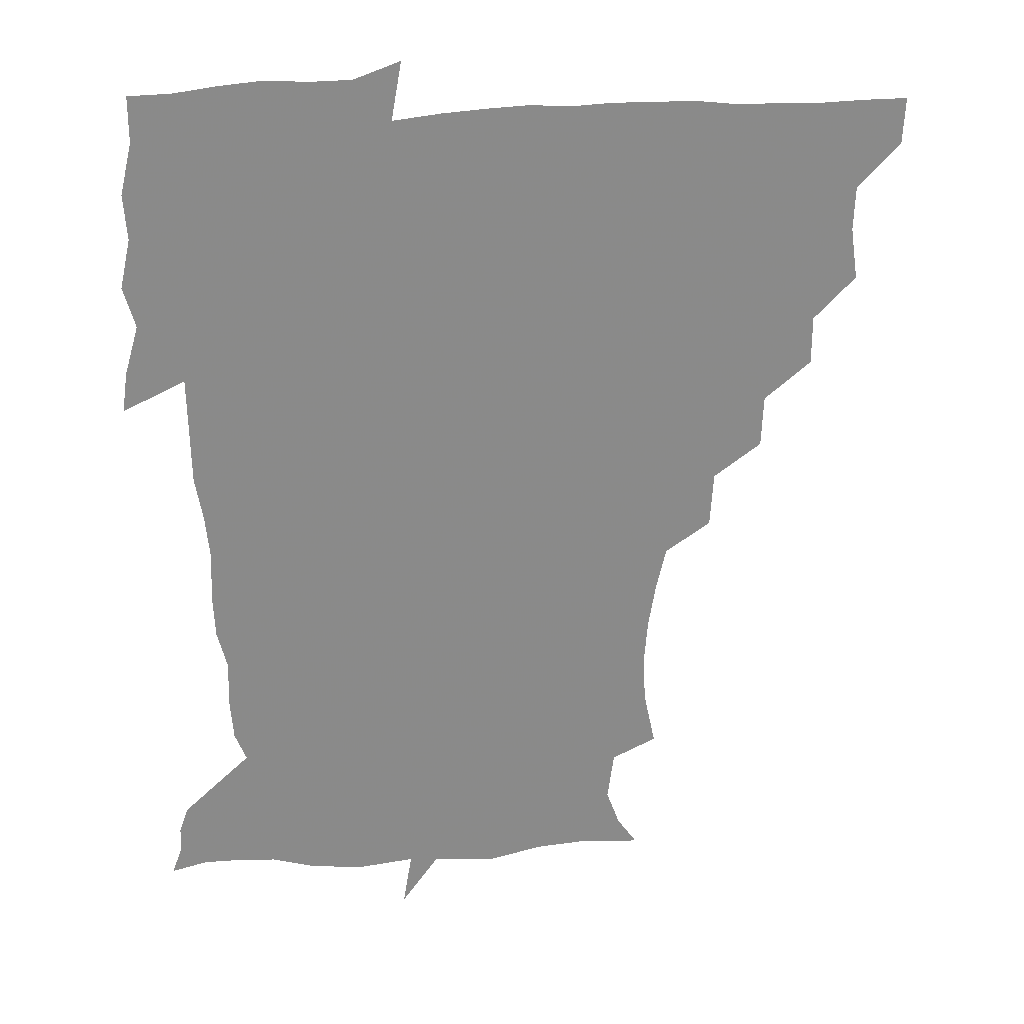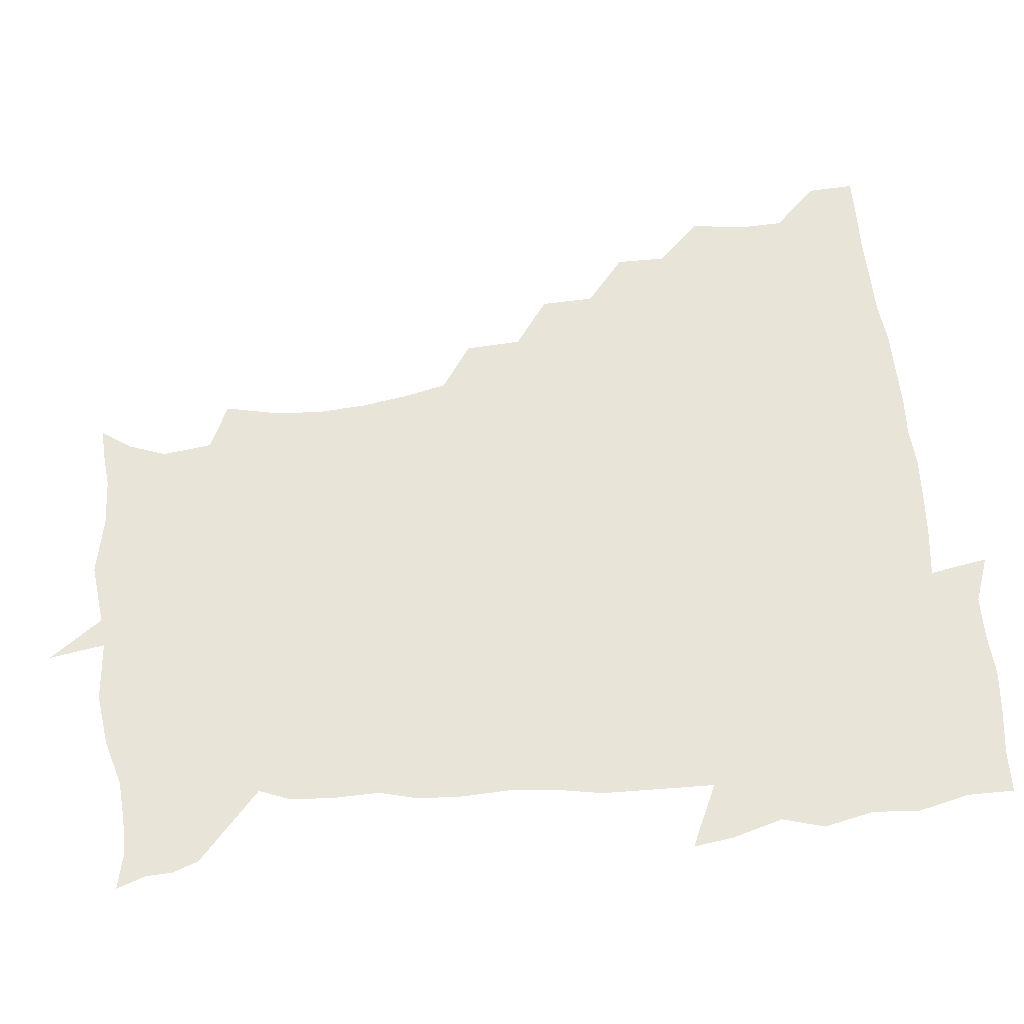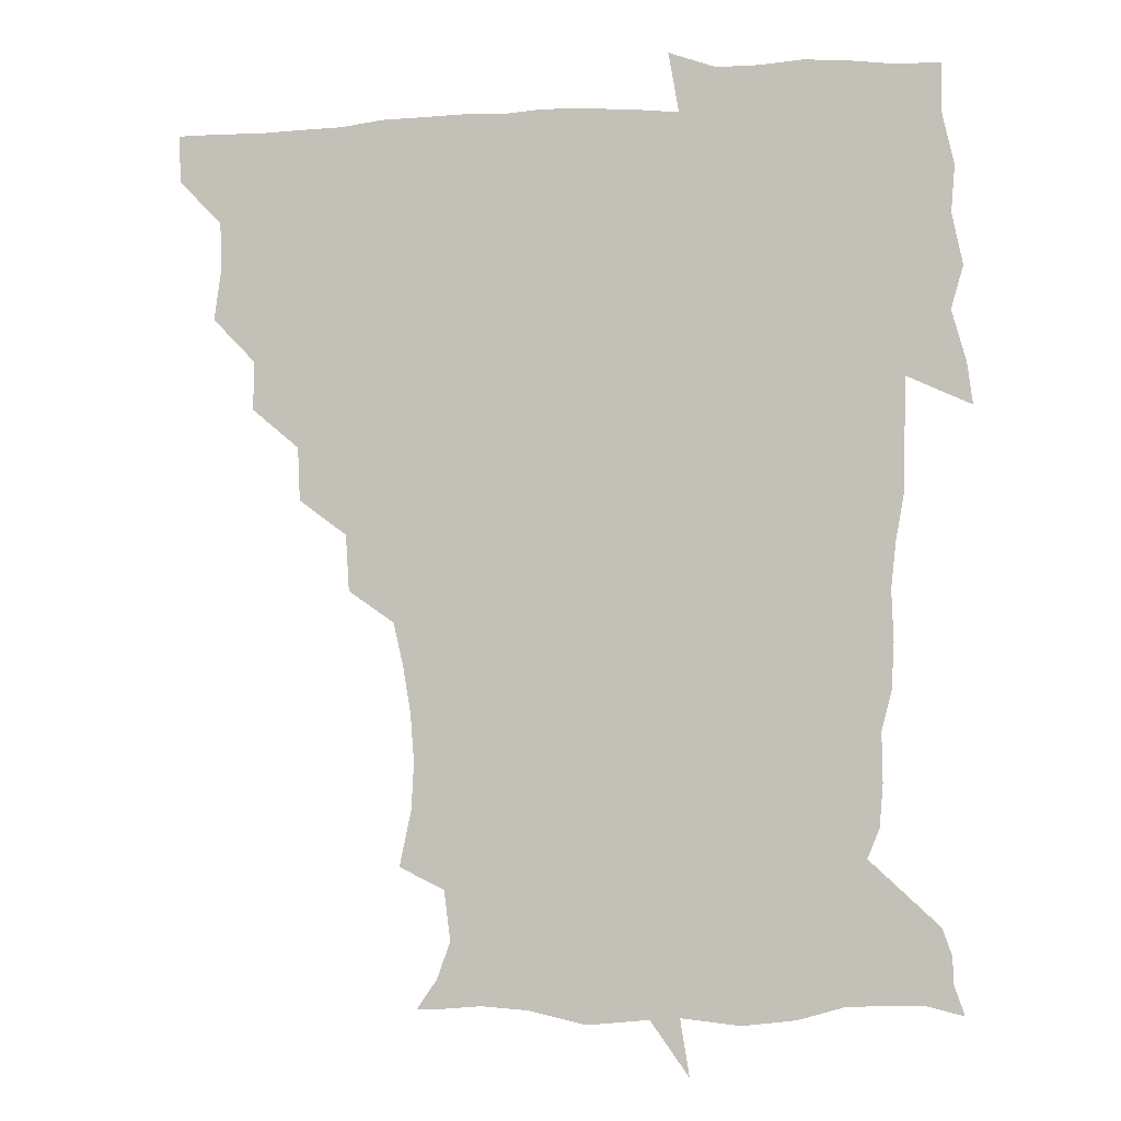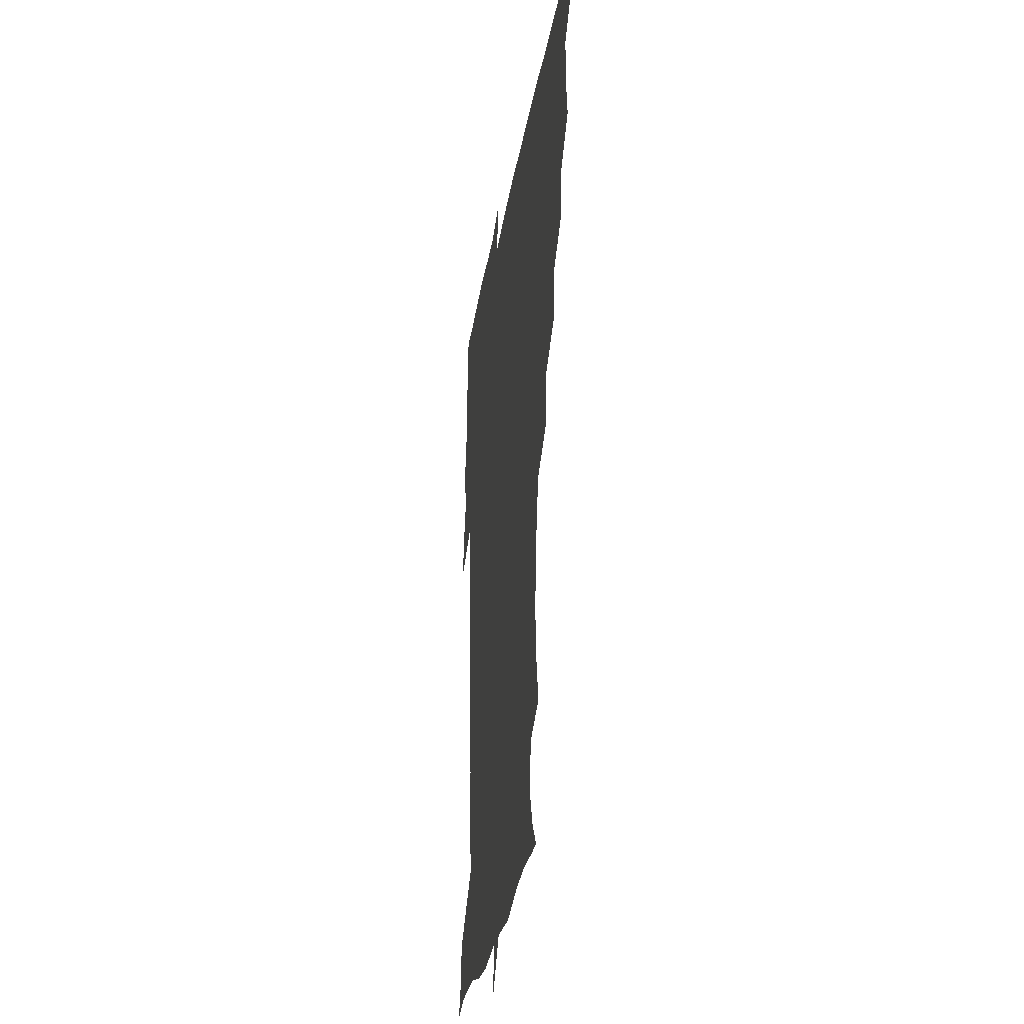
<metadata>
{"format":"obj","ext":"obj","renderer":"f3d","projection":"perspective","resolution":1024,"background":"white","views":[{"elev":27.0,"azim":172.4,"up":"+Y"},{"elev":60.2,"azim":84.3,"up":"+Z"},{"elev":-3.3,"azim":12.9,"up":"+Y"},{"elev":-30.5,"azim":-98.8,"up":"+Y"}]}
</metadata>
<code>
v 451.8 450.2 0
v 451 466.7 0
v 464.8 400.6 0
v 467.4 419.1 0
v 466.8 434.9 0
v 466.8 449.8 0
v 465.8 466.7 0
v 479.6 368.3 0
v 479.6 385.5 0
v 483.1 405.4 0
v 482.6 420.5 0
v 482 435.6 0
v 481.4 450.9 0
v 481.2 466.3 0
v 496.9 336.1 0
v 496.1 354.6 0
v 498 374.9 0
v 499 391.9 0
v 498.5 406.7 0
v 498 421.2 0
v 497.8 435.6 0
v 497.6 449.9 0
v 496.3 466.7 0
v 515 304.3 0
v 513.8 323.8 0
v 514 344.5 0
v 512.8 360.2 0
v 514.2 378.4 0
v 512.8 391.7 0
v 512.9 406.8 0
v 512.7 421.3 0
v 512.3 435.7 0
v 511.9 450.2 0
v 511.4 467 0
v 533.5 209.5 0
v 537.7 229 0
v 538.6 245.3 0
v 537.3 261.8 0
v 534.7 277.6 0
v 531.2 293.2 0
v 529.7 312.9 0
v 528.8 330.1 0
v 529 348 0
v 528.2 362.6 0
v 528.2 378 0
v 528 392.5 0
v 527.5 406.8 0
v 527.3 421.3 0
v 527 435.9 0
v 526.6 450.8 0
v 526.3 468.7 0
v 539.9 161.5 0
v 546.9 171.6 0
v 551.7 184.6 0
v 549.4 202 0
v 549.3 221.2 0
v 550.2 237.5 0
v 549.5 252.9 0
v 548.1 267.4 0
v 546 282.4 0
v 544.6 299.6 0
v 543.6 316.1 0
v 543.5 333 0
v 543 347.4 0
v 542.8 363.3 0
v 543.5 379.2 0
v 542.6 392.6 0
v 543.4 407.3 0
v 542.4 421.3 0
v 542.2 435.6 0
v 541.4 451.4 0
v 540.8 468.9 0
v 549.6 161.8 0
v 559.9 177.4 0
v 561.8 192 0
v 562.4 210.7 0
v 561.5 224.2 0
v 562.5 242.9 0
v 561.9 258.1 0
v 561.7 274.3 0
v 559.1 285.7 0
v 558.4 302.6 0
v 558 318.8 0
v 557.7 332.6 0
v 558.1 350 0
v 557.5 363.9 0
v 557.7 378.9 0
v 556.8 392 0
v 557.7 407.2 0
v 557.3 421.2 0
v 557 435.5 0
v 556.5 450.6 0
v 555.2 469.2 0
v 562.6 163 0
v 572.6 179.9 0
v 575.3 198 0
v 575.3 213.8 0
v 575.2 229.6 0
v 575.3 244.9 0
v 575 260.2 0
v 574.6 275.3 0
v 573.3 289 0
v 572.7 304.6 0
v 571.9 317 0
v 572.4 334.8 0
v 572.2 349.7 0
v 571.8 363.2 0
v 572.1 378.9 0
v 572.3 393.2 0
v 572.2 407.2 0
v 571.6 421.5 0
v 571.8 435.5 0
v 571.6 449.6 0
v 569.8 468.5 0
v 579.3 162 0
v 587.6 182.1 0
v 588.8 198.3 0
v 588.9 214 0
v 588.5 228.1 0
v 587.8 245.4 0
v 588 260 0
v 588.4 276.5 0
v 587.4 289.7 0
v 586.6 303.7 0
v 586.6 318.6 0
v 586.8 336 0
v 586.7 350.7 0
v 586.8 364.2 0
v 586.6 378 0
v 586.9 393.2 0
v 586.7 407.2 0
v 587.1 421.4 0
v 586.9 435.3 0
v 585.9 450.6 0
v 584 469.5 0
v 599.1 157.7 0
v 602.1 181.2 0
v 602.6 199.8 0
v 602.7 214.7 0
v 602.6 230.7 0
v 602.1 243.1 0
v 601 259.6 0
v 601.9 277.4 0
v 601.5 290.6 0
v 601.1 304.6 0
v 601.2 320.7 0
v 601.2 335.6 0
v 601.2 349 0
v 601.3 364.1 0
v 601.5 379.2 0
v 601.6 393.3 0
v 601.7 407.4 0
v 601.9 421.6 0
v 601.5 436.1 0
v 600.5 451.8 0
v 598.7 468.9 0
v 620.6 160 0
v 616.8 184.1 0
v 616.2 200.5 0
v 616.4 217.4 0
v 616.4 231.1 0
v 616.5 245.3 0
v 615.5 258.4 0
v 615 277.4 0
v 615.2 291.4 0
v 615.6 305.9 0
v 615.3 320.9 0
v 615.4 336.4 0
v 615.6 349.2 0
v 615.9 365.9 0
v 615.9 379.3 0
v 616.2 394.4 0
v 616.4 407.7 0
v 616.8 421.7 0
v 616.4 436.3 0
v 615.7 451.7 0
v 614.2 467.9 0
v 634.1 141.3 0
v 630.9 160.9 0
v 631 181.9 0
v 630 200.5 0
v 629.6 216.7 0
v 629.7 232.3 0
v 630.1 247 0
v 629.8 260.2 0
v 628.8 277.8 0
v 629.1 291.3 0
v 629.2 307.9 0
v 629.6 321.2 0
v 629.7 335.6 0
v 629.9 350.7 0
v 629.8 366.4 0
v 630.2 379.3 0
v 630.4 393.6 0
v 630.7 408 0
v 630.9 422 0
v 631.8 436 0
v 632.2 450 0
v 631.4 465.9 0
v 627.8 486.6 0
v 651.5 158.8 0
v 645.7 183 0
v 644.1 200 0
v 643.4 215.6 0
v 642.8 231.3 0
v 643.1 247.4 0
v 643.4 261.2 0
v 642.6 277.7 0
v 643.4 291 0
v 643.6 305.8 0
v 643.9 320.2 0
v 644.2 334.4 0
v 643.9 351.1 0
v 644 365.6 0
v 644.5 379.4 0
v 645.1 392.7 0
v 645 408.2 0
v 645.5 421.7 0
v 646.1 436.5 0
v 646.3 450.4 0
v 646 465.1 0
v 644.2 480.8 0
v 670 161.2 0
v 661.4 181.9 0
v 658.2 198.7 0
v 656.3 215.7 0
v 656.3 229.7 0
v 656 246.4 0
v 656.6 260.8 0
v 656.9 275.1 0
v 657.2 290 0
v 657.7 304.3 0
v 658.3 318.6 0
v 658.6 333.3 0
v 658 350.2 0
v 658.1 365.4 0
v 658.6 379.5 0
v 658.8 394.8 0
v 659.1 408.6 0
v 659.7 422.9 0
v 660.1 436.7 0
v 660.5 450.5 0
v 660.6 464.9 0
v 659.1 480.6 0
v 685.4 165.8 0
v 676.1 182.4 0
v 672.8 197.2 0
v 669.7 213 0
v 668.6 228 0
v 669 243.6 0
v 669.9 257.8 0
v 670.5 272.5 0
v 671.2 287.3 0
v 671.4 302.5 0
v 671 319.3 0
v 672.1 333.6 0
v 673.3 347.9 0
v 672.8 364.2 0
v 672.1 380.8 0
v 672.3 394.9 0
v 672.8 408.7 0
v 673.1 423.3 0
v 673.9 436.9 0
v 674.4 450.7 0
v 675.1 464.5 0
v 673.9 481.6 0
v 699.7 166.8 0
v 690.6 181.5 0
v 688.7 193.1 0
v 682.8 210.1 0
v 681 223 0
v 682.4 237.6 0
v 682.3 253.8 0
v 683.1 268.7 0
v 685.6 282 0
v 684.8 299.2 0
v 685.7 314 0
v 687.4 328.8 0
v 688.2 344.9 0
v 687.4 362.6 0
v 686.2 380.1 0
v 686.4 393.8 0
v 685.7 408.9 0
v 686.6 422.7 0
v 686.8 437.2 0
v 688 450.5 0
v 689 464.2 0
v 689.3 480.3 0
v 711.9 167 0
v 705.6 179.1 0
v 702.9 189.9 0
v 700.3 200.3 0
v 693.5 214.4 0
v 697.7 224.6 0
v 698.8 239.3 0
v 698.4 256.3 0
v 701.9 269.9 0
v 702.7 285.5 0
v 702 303 0
v 703.6 318.9 0
v 706.4 334.5 0
v 706.8 353 0
v 707.2 373.7 0
v 702.7 390.5 0
v 701.1 405.8 0
v 699.5 422 0
v 700 435.8 0
v 700.5 449.9 0
v 702.9 463.5 0
v 704.8 478.4 0
v 724.9 164 0
v 721.3 174.2 0
v 721 183.2 0
v 717.7 192.4 0
v 729.3 363.5 0
v 727.3 377.7 0
v 722.3 395.3 0
v 726.5 410 0
v 722.7 427.5 0
v 723.9 443.6 0
v 719.7 461.9 0
v 719.7 478.1 0
v 721 496 0
f 5 6 1
f 1 6 2
f 6 7 2
f 9 10 3
f 3 10 4
f 10 11 4
f 4 11 5
f 11 12 5
f 5 12 6
f 12 13 6
f 6 13 7
f 13 14 7
f 16 17 8
f 8 17 9
f 17 18 9
f 9 18 10
f 18 19 10
f 10 19 11
f 19 20 11
f 11 20 12
f 20 21 12
f 12 21 13
f 21 22 13
f 13 22 14
f 22 23 14
f 25 26 15
f 15 26 16
f 26 27 16
f 16 27 17
f 27 28 17
f 17 28 18
f 28 29 18
f 18 29 19
f 29 30 19
f 19 30 20
f 30 31 20
f 20 31 21
f 31 32 21
f 21 32 22
f 32 33 22
f 22 33 23
f 33 34 23
f 40 41 24
f 24 41 25
f 41 42 25
f 25 42 26
f 42 43 26
f 26 43 27
f 43 44 27
f 27 44 28
f 44 45 28
f 28 45 29
f 45 46 29
f 29 46 30
f 46 47 30
f 30 47 31
f 47 48 31
f 31 48 32
f 48 49 32
f 32 49 33
f 49 50 33
f 33 50 34
f 50 51 34
f 55 56 35
f 35 56 36
f 56 57 36
f 36 57 37
f 57 58 37
f 37 58 38
f 58 59 38
f 38 59 39
f 59 60 39
f 39 60 40
f 60 61 40
f 40 61 41
f 61 62 41
f 41 62 42
f 62 63 42
f 42 63 43
f 63 64 43
f 43 64 44
f 64 65 44
f 44 65 45
f 65 66 45
f 45 66 46
f 66 67 46
f 46 67 47
f 67 68 47
f 47 68 48
f 68 69 48
f 48 69 49
f 69 70 49
f 49 70 50
f 70 71 50
f 50 71 51
f 71 72 51
f 52 73 53
f 73 74 53
f 53 74 54
f 74 75 54
f 54 75 55
f 75 76 55
f 55 76 56
f 76 77 56
f 56 77 57
f 77 78 57
f 57 78 58
f 78 79 58
f 58 79 59
f 79 80 59
f 59 80 60
f 80 81 60
f 60 81 61
f 81 82 61
f 61 82 62
f 82 83 62
f 62 83 63
f 83 84 63
f 63 84 64
f 84 85 64
f 64 85 65
f 85 86 65
f 65 86 66
f 86 87 66
f 66 87 67
f 87 88 67
f 67 88 68
f 88 89 68
f 68 89 69
f 89 90 69
f 69 90 70
f 90 91 70
f 70 91 71
f 91 92 71
f 71 92 72
f 92 93 72
f 73 94 74
f 94 95 74
f 74 95 75
f 95 96 75
f 75 96 76
f 96 97 76
f 76 97 77
f 97 98 77
f 77 98 78
f 98 99 78
f 78 99 79
f 99 100 79
f 79 100 80
f 100 101 80
f 80 101 81
f 101 102 81
f 81 102 82
f 102 103 82
f 82 103 83
f 103 104 83
f 83 104 84
f 104 105 84
f 84 105 85
f 105 106 85
f 85 106 86
f 106 107 86
f 86 107 87
f 107 108 87
f 87 108 88
f 108 109 88
f 88 109 89
f 109 110 89
f 89 110 90
f 110 111 90
f 90 111 91
f 111 112 91
f 91 112 92
f 112 113 92
f 92 113 93
f 113 114 93
f 94 115 95
f 115 116 95
f 95 116 96
f 116 117 96
f 96 117 97
f 117 118 97
f 97 118 98
f 118 119 98
f 98 119 99
f 119 120 99
f 99 120 100
f 120 121 100
f 100 121 101
f 121 122 101
f 101 122 102
f 122 123 102
f 102 123 103
f 123 124 103
f 103 124 104
f 124 125 104
f 104 125 105
f 125 126 105
f 105 126 106
f 126 127 106
f 106 127 107
f 127 128 107
f 107 128 108
f 128 129 108
f 108 129 109
f 129 130 109
f 109 130 110
f 130 131 110
f 110 131 111
f 131 132 111
f 111 132 112
f 132 133 112
f 112 133 113
f 133 134 113
f 113 134 114
f 134 135 114
f 115 136 116
f 136 137 116
f 116 137 117
f 137 138 117
f 117 138 118
f 138 139 118
f 118 139 119
f 139 140 119
f 119 140 120
f 140 141 120
f 120 141 121
f 141 142 121
f 121 142 122
f 142 143 122
f 122 143 123
f 143 144 123
f 123 144 124
f 144 145 124
f 124 145 125
f 145 146 125
f 125 146 126
f 146 147 126
f 126 147 127
f 147 148 127
f 127 148 128
f 148 149 128
f 128 149 129
f 149 150 129
f 129 150 130
f 150 151 130
f 130 151 131
f 151 152 131
f 131 152 132
f 152 153 132
f 132 153 133
f 153 154 133
f 133 154 134
f 154 155 134
f 134 155 135
f 155 156 135
f 136 157 137
f 157 158 137
f 137 158 138
f 158 159 138
f 138 159 139
f 159 160 139
f 139 160 140
f 160 161 140
f 140 161 141
f 161 162 141
f 141 162 142
f 162 163 142
f 142 163 143
f 163 164 143
f 143 164 144
f 164 165 144
f 144 165 145
f 165 166 145
f 145 166 146
f 166 167 146
f 146 167 147
f 167 168 147
f 147 168 148
f 168 169 148
f 148 169 149
f 169 170 149
f 149 170 150
f 170 171 150
f 150 171 151
f 171 172 151
f 151 172 152
f 172 173 152
f 152 173 153
f 173 174 153
f 153 174 154
f 174 175 154
f 154 175 155
f 175 176 155
f 155 176 156
f 176 177 156
f 178 179 157
f 157 179 158
f 179 180 158
f 158 180 159
f 180 181 159
f 159 181 160
f 181 182 160
f 160 182 161
f 182 183 161
f 161 183 162
f 183 184 162
f 162 184 163
f 184 185 163
f 163 185 164
f 185 186 164
f 164 186 165
f 186 187 165
f 165 187 166
f 187 188 166
f 166 188 167
f 188 189 167
f 167 189 168
f 189 190 168
f 168 190 169
f 190 191 169
f 169 191 170
f 191 192 170
f 170 192 171
f 192 193 171
f 171 193 172
f 193 194 172
f 172 194 173
f 194 195 173
f 173 195 174
f 195 196 174
f 174 196 175
f 196 197 175
f 175 197 176
f 197 198 176
f 176 198 177
f 198 199 177
f 179 201 180
f 201 202 180
f 180 202 181
f 202 203 181
f 181 203 182
f 203 204 182
f 182 204 183
f 204 205 183
f 183 205 184
f 205 206 184
f 184 206 185
f 206 207 185
f 185 207 186
f 207 208 186
f 186 208 187
f 208 209 187
f 187 209 188
f 209 210 188
f 188 210 189
f 210 211 189
f 189 211 190
f 211 212 190
f 190 212 191
f 212 213 191
f 191 213 192
f 213 214 192
f 192 214 193
f 214 215 193
f 193 215 194
f 215 216 194
f 194 216 195
f 216 217 195
f 195 217 196
f 217 218 196
f 196 218 197
f 218 219 197
f 197 219 198
f 219 220 198
f 198 220 199
f 220 221 199
f 199 221 200
f 221 222 200
f 201 223 202
f 223 224 202
f 202 224 203
f 224 225 203
f 203 225 204
f 225 226 204
f 204 226 205
f 226 227 205
f 205 227 206
f 227 228 206
f 206 228 207
f 228 229 207
f 207 229 208
f 229 230 208
f 208 230 209
f 230 231 209
f 209 231 210
f 231 232 210
f 210 232 211
f 232 233 211
f 211 233 212
f 233 234 212
f 212 234 213
f 234 235 213
f 213 235 214
f 235 236 214
f 214 236 215
f 236 237 215
f 215 237 216
f 237 238 216
f 216 238 217
f 238 239 217
f 217 239 218
f 239 240 218
f 218 240 219
f 240 241 219
f 219 241 220
f 241 242 220
f 220 242 221
f 242 243 221
f 221 243 222
f 243 244 222
f 223 245 224
f 245 246 224
f 224 246 225
f 246 247 225
f 225 247 226
f 247 248 226
f 226 248 227
f 248 249 227
f 227 249 228
f 249 250 228
f 228 250 229
f 250 251 229
f 229 251 230
f 251 252 230
f 230 252 231
f 252 253 231
f 231 253 232
f 253 254 232
f 232 254 233
f 254 255 233
f 233 255 234
f 255 256 234
f 234 256 235
f 256 257 235
f 235 257 236
f 257 258 236
f 236 258 237
f 258 259 237
f 237 259 238
f 259 260 238
f 238 260 239
f 260 261 239
f 239 261 240
f 261 262 240
f 240 262 241
f 262 263 241
f 241 263 242
f 263 264 242
f 242 264 243
f 264 265 243
f 243 265 244
f 265 266 244
f 245 267 246
f 267 268 246
f 246 268 247
f 268 269 247
f 247 269 248
f 269 270 248
f 248 270 249
f 270 271 249
f 249 271 250
f 271 272 250
f 250 272 251
f 272 273 251
f 251 273 252
f 273 274 252
f 252 274 253
f 274 275 253
f 253 275 254
f 275 276 254
f 254 276 255
f 276 277 255
f 255 277 256
f 277 278 256
f 256 278 257
f 278 279 257
f 257 279 258
f 279 280 258
f 258 280 259
f 280 281 259
f 259 281 260
f 281 282 260
f 260 282 261
f 282 283 261
f 261 283 262
f 283 284 262
f 262 284 263
f 284 285 263
f 263 285 264
f 285 286 264
f 264 286 265
f 286 287 265
f 265 287 266
f 287 288 266
f 267 289 268
f 289 290 268
f 268 290 269
f 290 291 269
f 269 291 270
f 291 292 270
f 270 292 271
f 292 293 271
f 271 293 272
f 293 294 272
f 272 294 273
f 294 295 273
f 273 295 274
f 295 296 274
f 274 296 275
f 296 297 275
f 275 297 276
f 297 298 276
f 276 298 277
f 298 299 277
f 277 299 278
f 299 300 278
f 278 300 279
f 300 301 279
f 279 301 280
f 301 302 280
f 280 302 281
f 302 303 281
f 281 303 282
f 303 304 282
f 282 304 283
f 304 305 283
f 283 305 284
f 305 306 284
f 284 306 285
f 306 307 285
f 285 307 286
f 307 308 286
f 286 308 287
f 308 309 287
f 287 309 288
f 309 310 288
f 289 311 290
f 311 312 290
f 290 312 291
f 312 313 291
f 291 313 292
f 313 314 292
f 292 314 293
f 303 315 304
f 315 316 304
f 304 316 305
f 316 317 305
f 305 317 306
f 317 318 306
f 306 318 307
f 318 319 307
f 307 319 308
f 319 320 308
f 308 320 309
f 320 321 309
f 309 321 310
f 321 322 310

</code>
